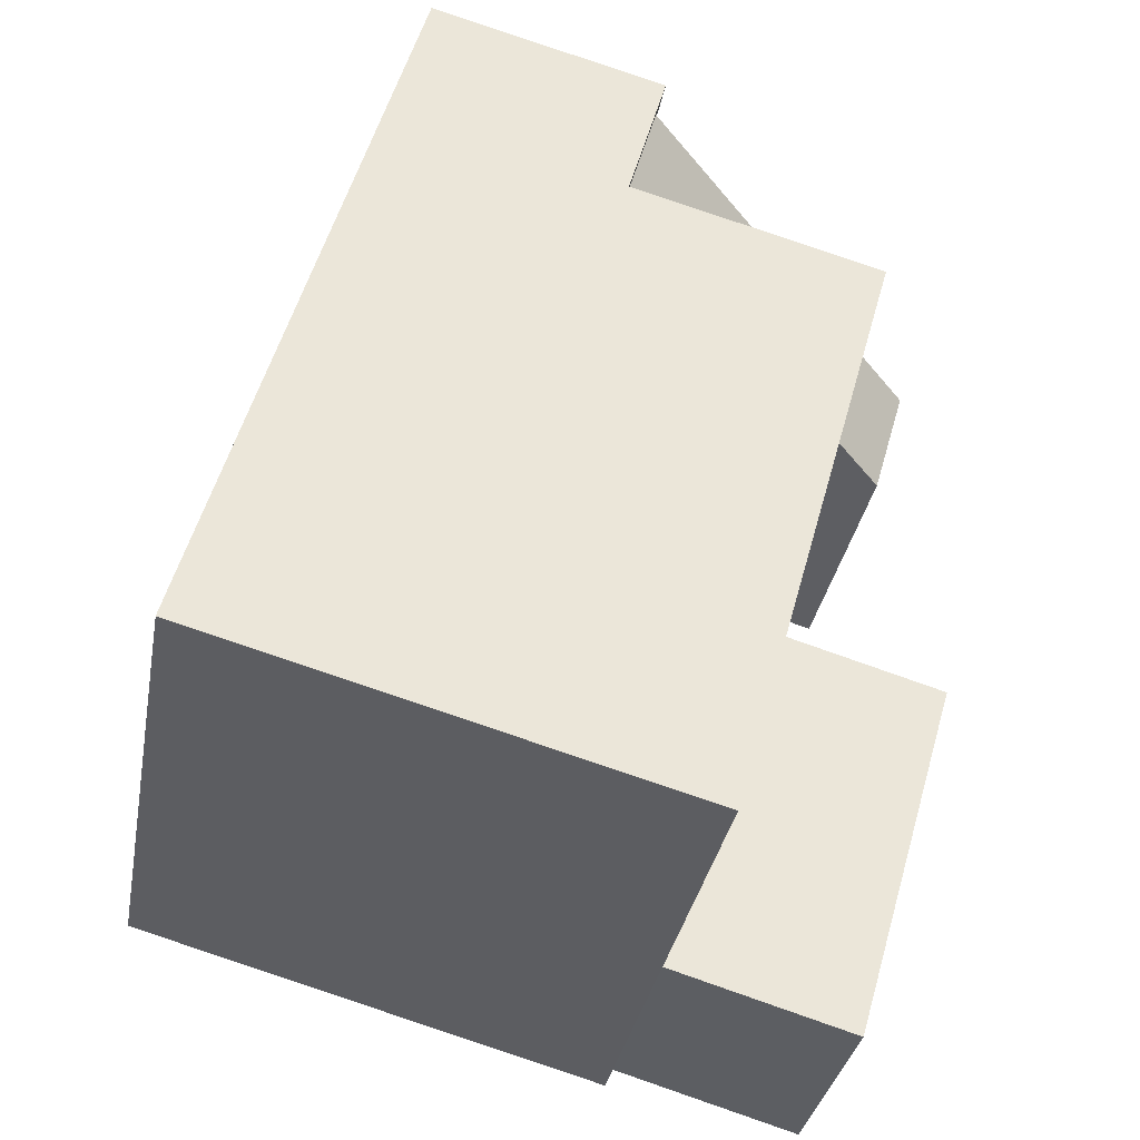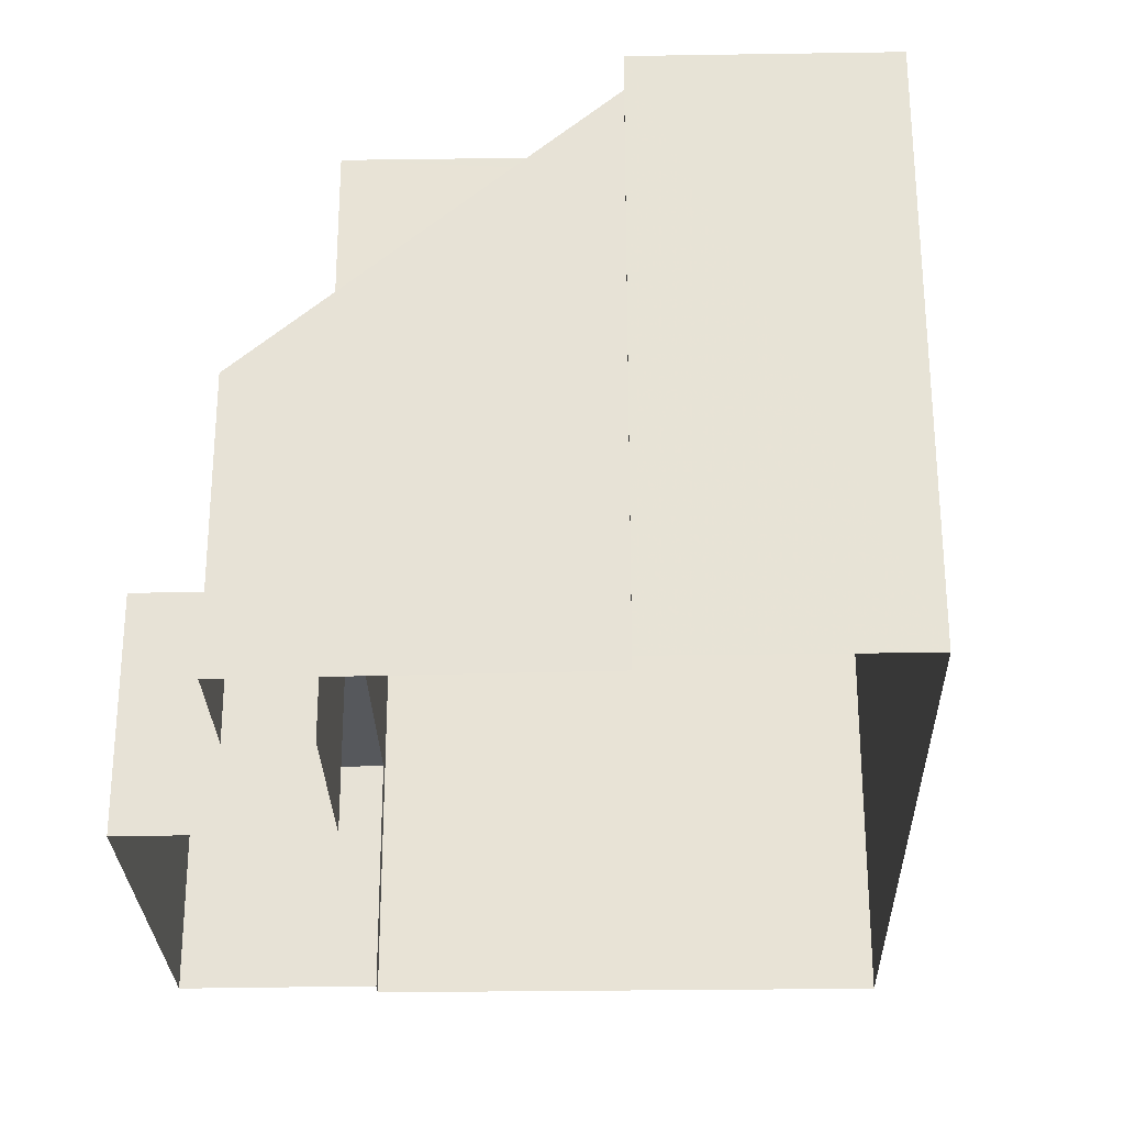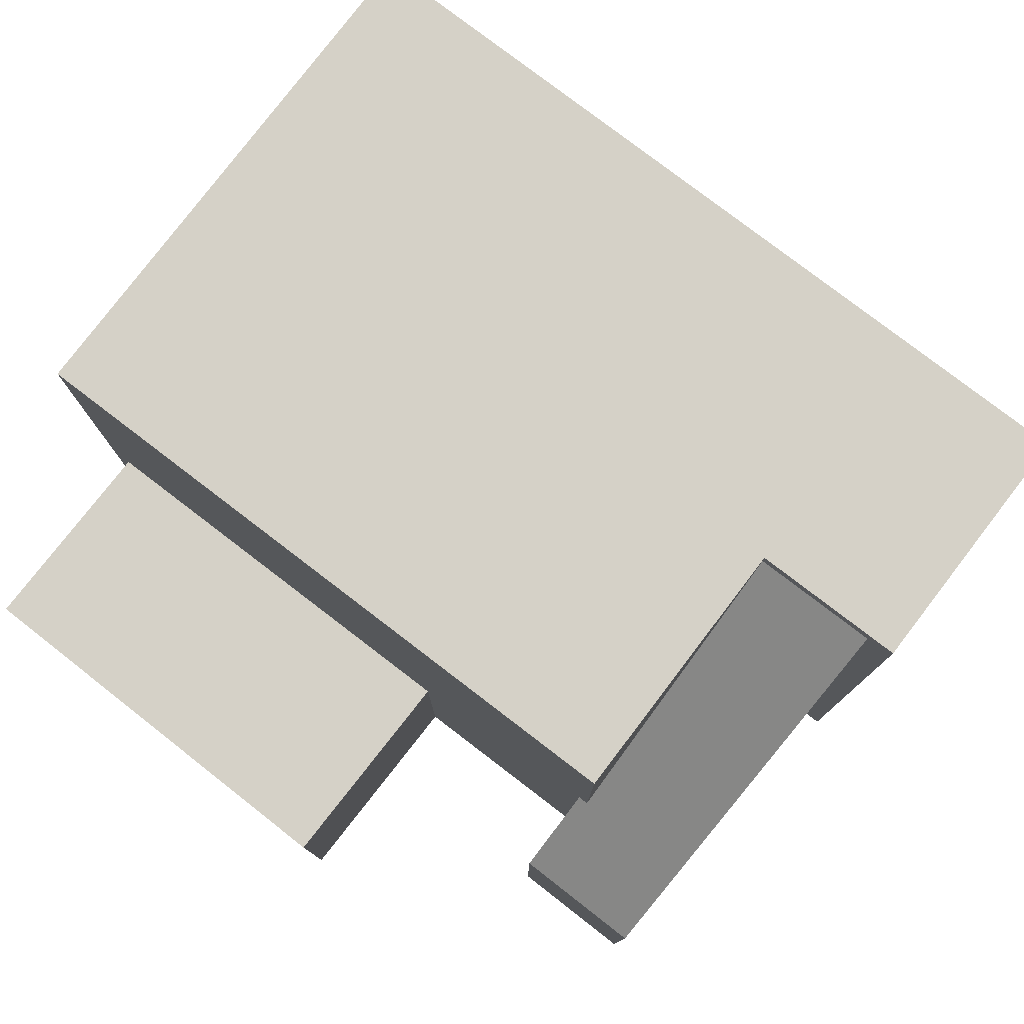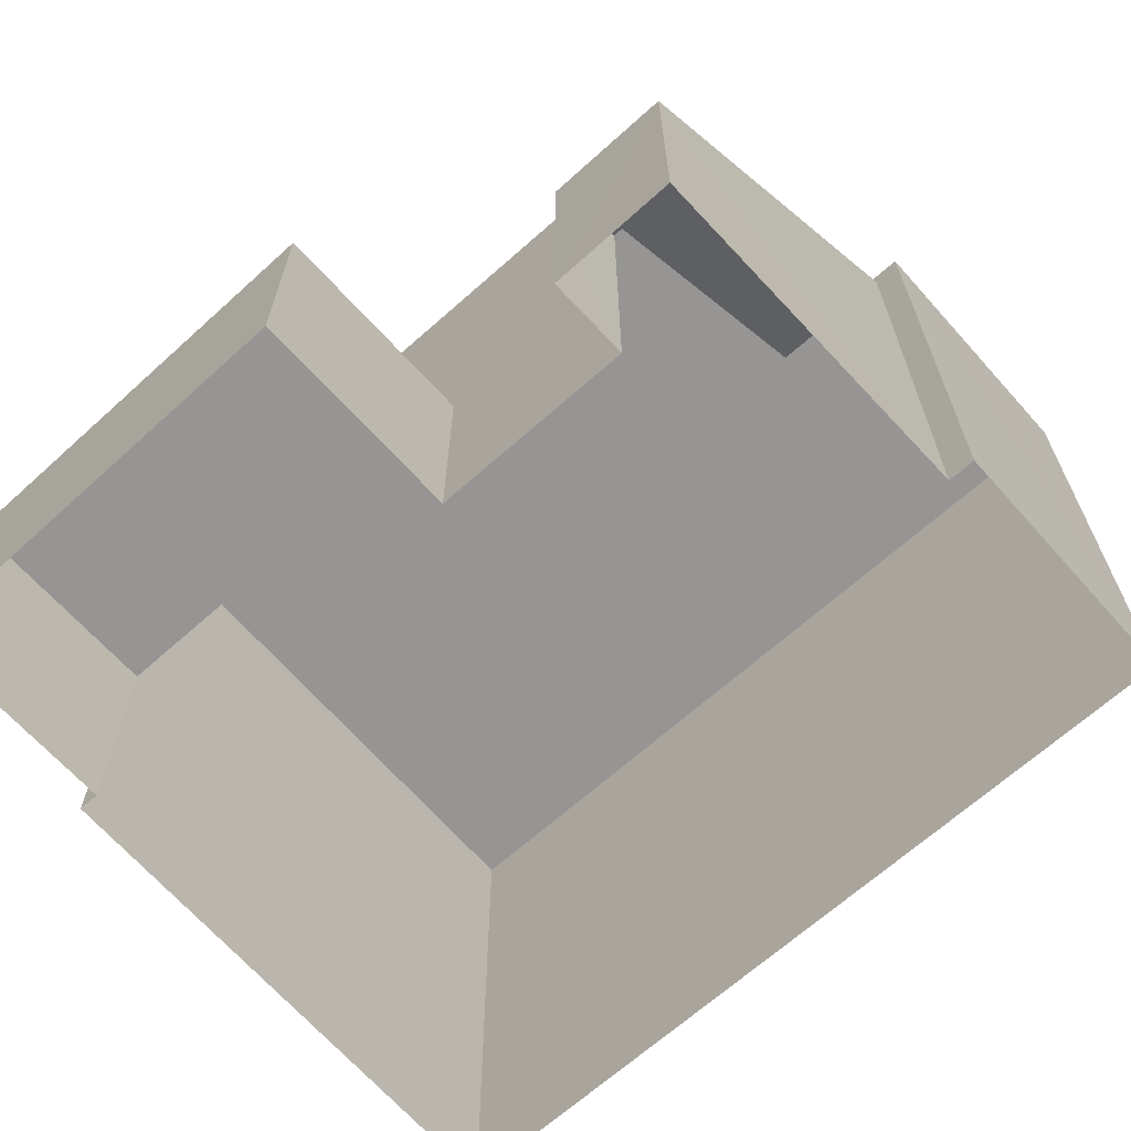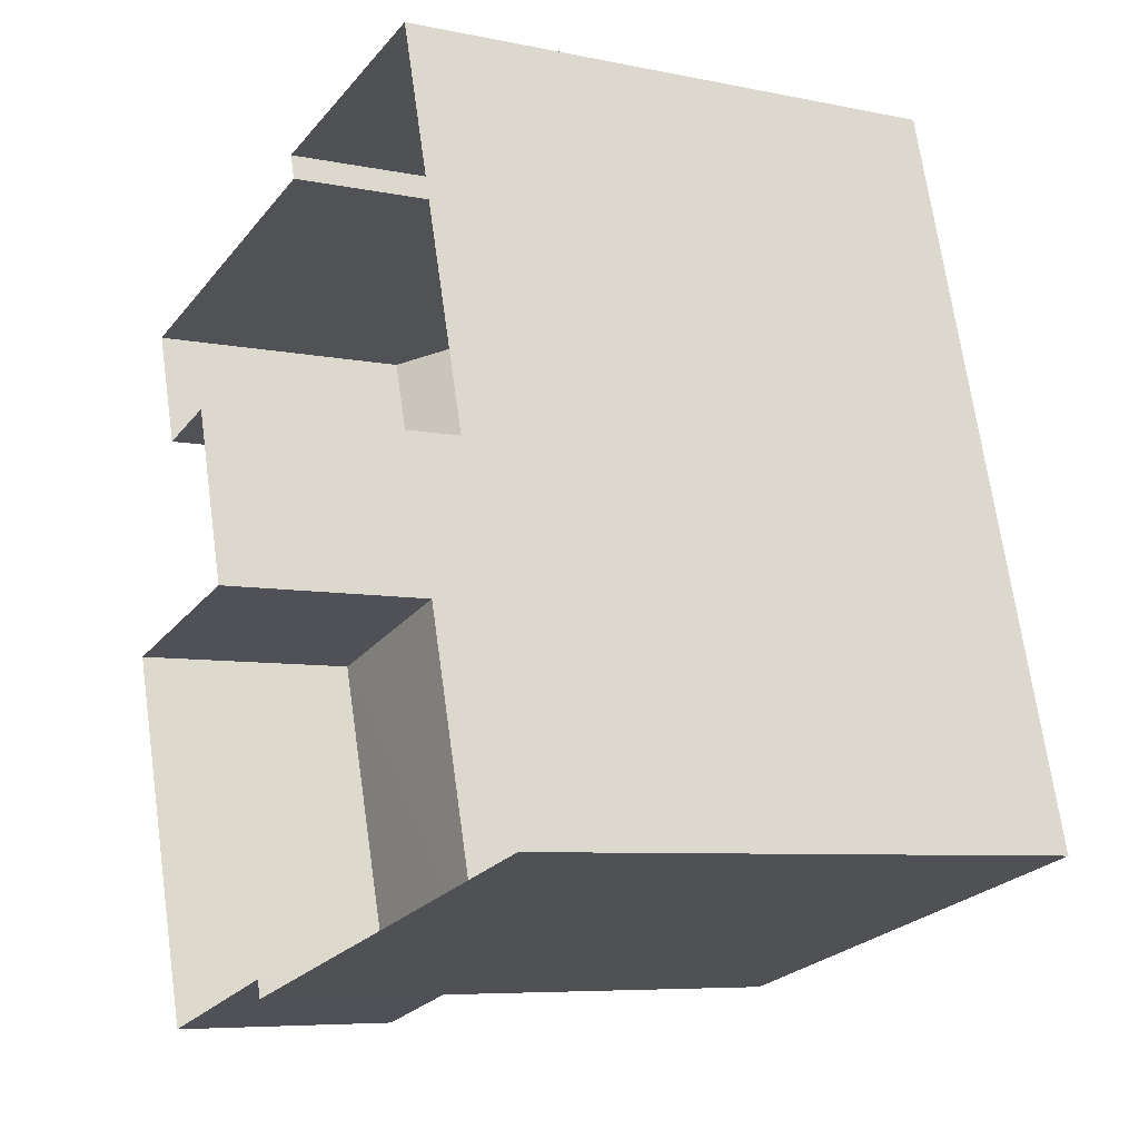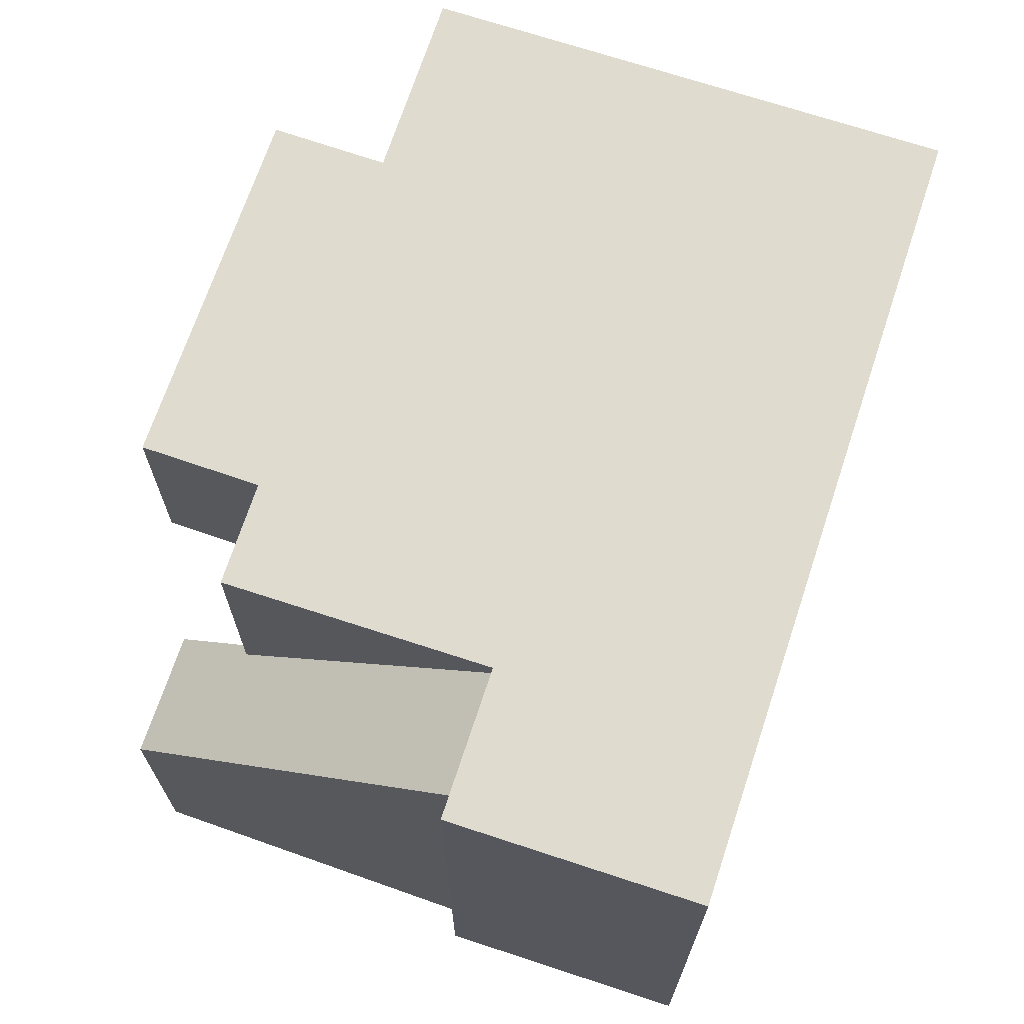
<metadata>
{"format":"obj","ext":"obj","renderer":"f3d","projection":"perspective","resolution":1024,"background":"white","views":[{"elev":-34.0,"azim":-10.2,"up":"+Y"},{"elev":-28.1,"azim":165.8,"up":"+Z"},{"elev":79.1,"azim":111.9,"up":"+Z"},{"elev":-67.6,"azim":116.1,"up":"+Z"},{"elev":-6.8,"azim":-121.3,"up":"+Y"},{"elev":70.5,"azim":-177.3,"up":"+Z"}]}
</metadata>
<code>
v 1.052e+04 -1.099e+04 16.47
v 1.052e+04 -1.099e+04 16.47
v 1.051e+04 -1.099e+04 16.47
v 1.051e+04 -1.099e+04 16.46
v 1.052e+04 -1.1e+04 16.46
v 1.052e+04 -1.1e+04 16.46
v 1.052e+04 -1.099e+04 16.47
v 1.052e+04 -1.099e+04 16.47
v 1.052e+04 -1.1e+04 16.46
v 1.052e+04 -1.099e+04 16.46
v 1.052e+04 -1.099e+04 16.47
v 1.052e+04 -1.099e+04 16.46
v 1.052e+04 -1.099e+04 21.83
v 1.052e+04 -1.099e+04 19.77
v 1.052e+04 -1.099e+04 19.15
v 1.052e+04 -1.099e+04 19.15
v 1.052e+04 -1.099e+04 21.82
v 1.052e+04 -1.099e+04 19.77
v 1.052e+04 -1.1e+04 21.97
v 1.052e+04 -1.099e+04 21.98
v 1.052e+04 -1.099e+04 21.98
v 1.051e+04 -1.099e+04 21.98
v 1.051e+04 -1.099e+04 21.98
v 1.052e+04 -1.099e+04 21.98
v 1.052e+04 -1.1e+04 18.77
v 1.052e+04 -1.1e+04 18.77
v 1.052e+04 -1.099e+04 18.77
v 1.052e+04 -1.099e+04 18.77
f 1 2 3
f 3 2 4
f 5 4 6
f 7 2 8
f 9 6 10
f 7 8 11
f 10 6 12
f 12 2 7
f 4 2 12
f 6 4 12
f 13 14 15
f 15 14 16
f 13 17 14
f 16 14 18
f 19 20 21
f 19 21 22
f 21 23 22
f 21 24 23
f 25 26 27
f 28 25 27
f 2 13 15
f 8 2 15
f 15 11 8
f 15 16 11
f 7 11 16
f 18 7 16
f 7 28 12
f 25 5 6
f 19 25 28
f 25 19 5
f 18 28 7
f 20 18 14
f 20 19 28
f 20 28 18
f 19 22 4
f 5 19 4
f 22 3 4
f 22 23 3
f 24 1 3
f 23 24 3
f 21 13 24
f 24 13 1
f 21 17 13
f 1 13 2
f 17 21 20
f 14 17 20
f 6 9 26
f 25 6 26
f 12 27 10
f 12 28 27
f 26 9 10
f 27 26 10

</code>
